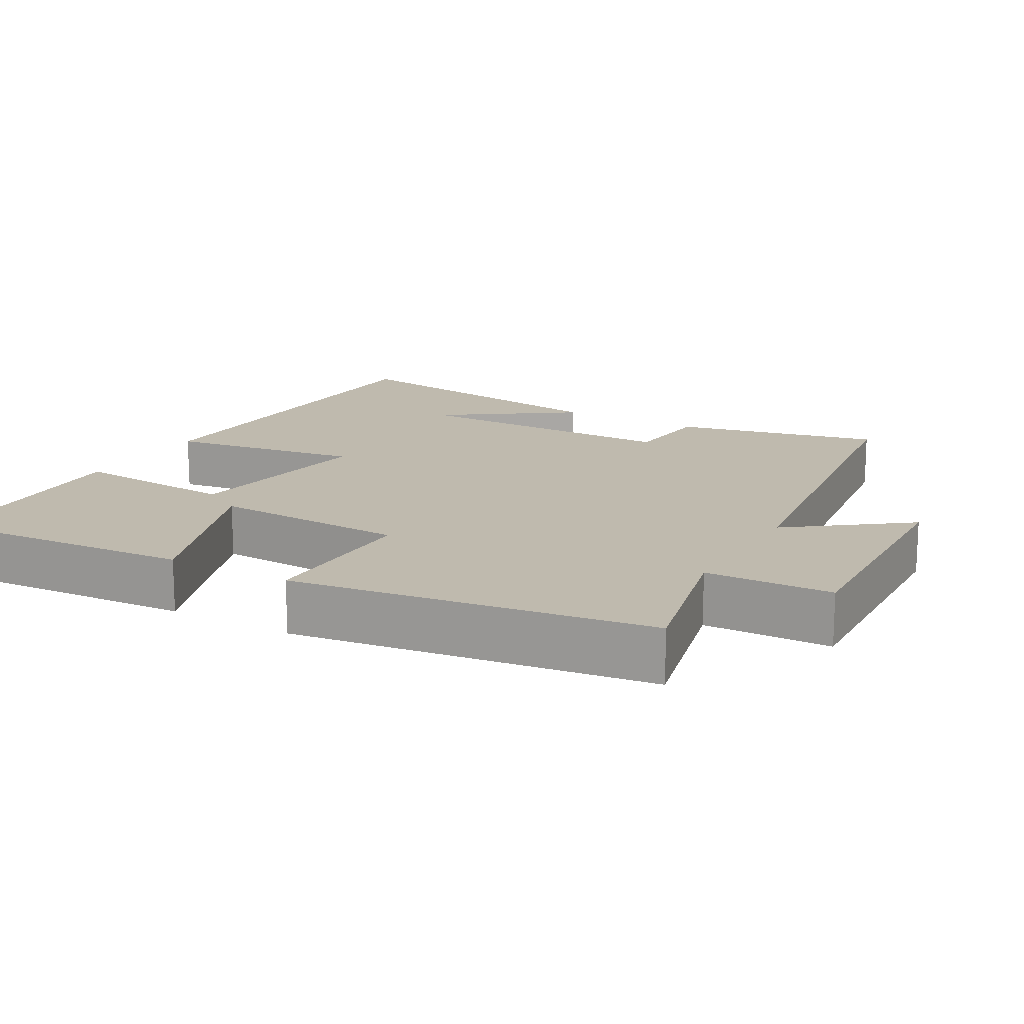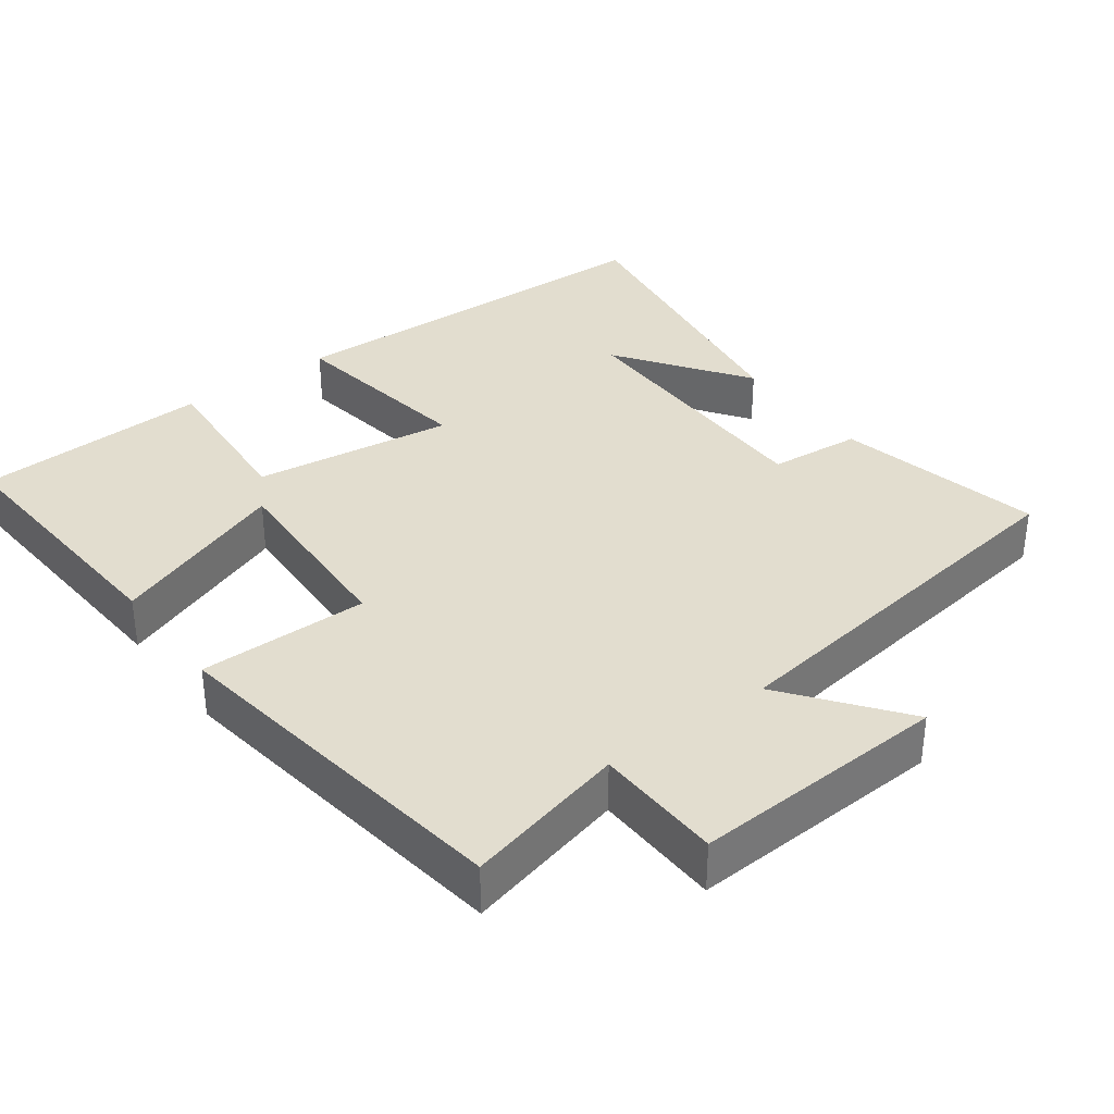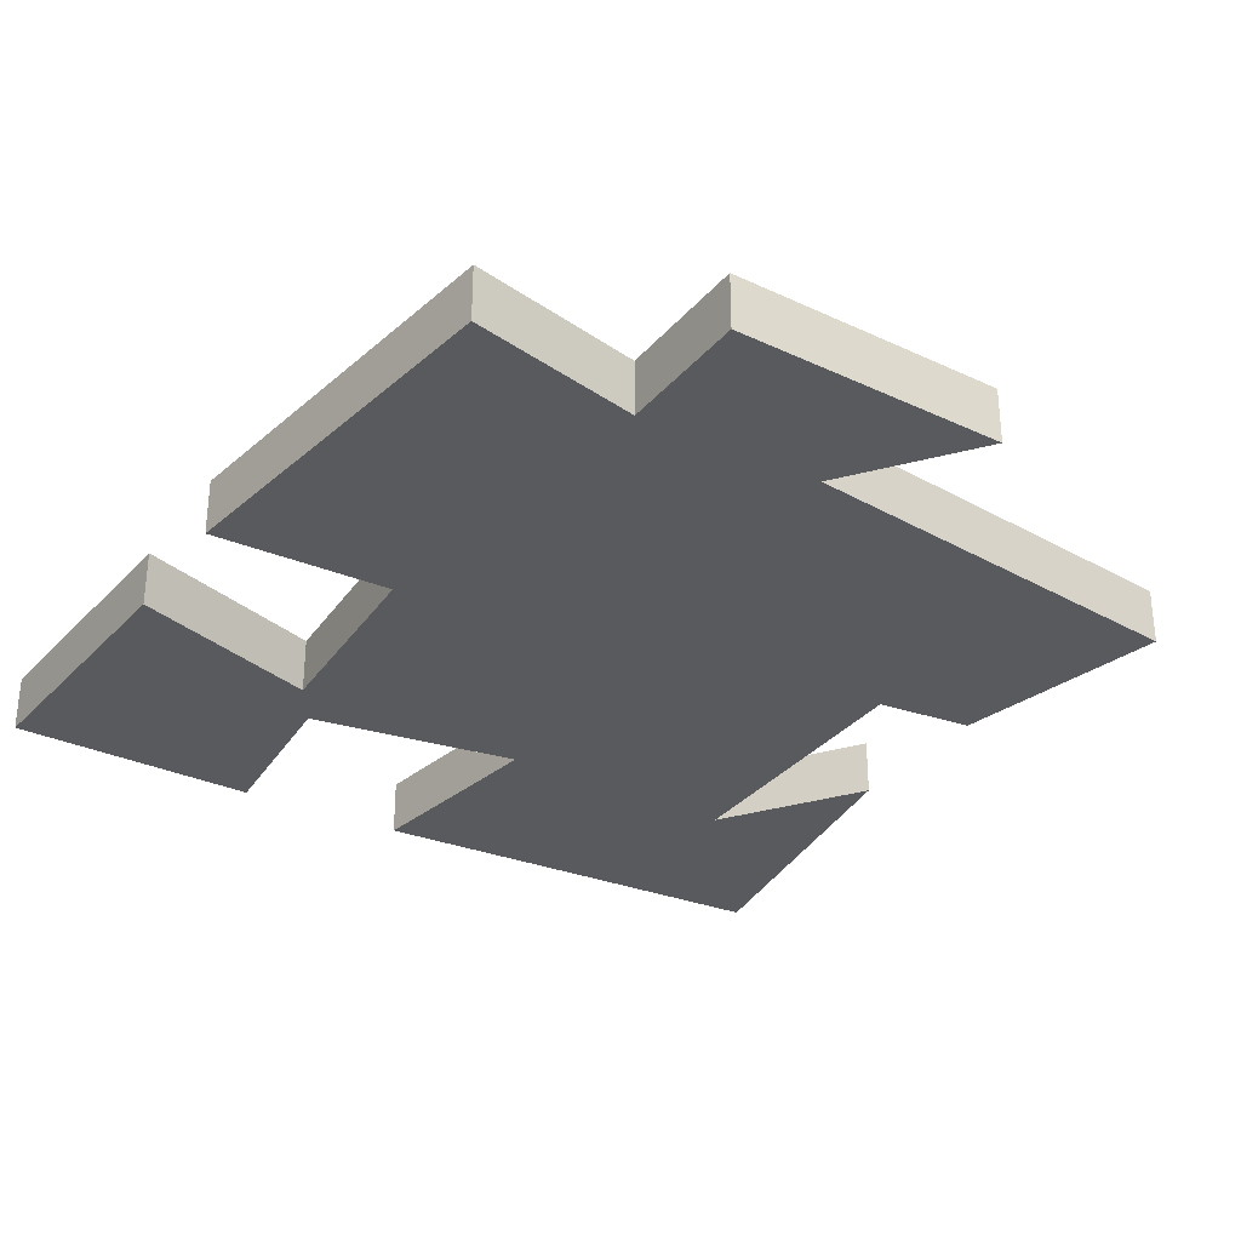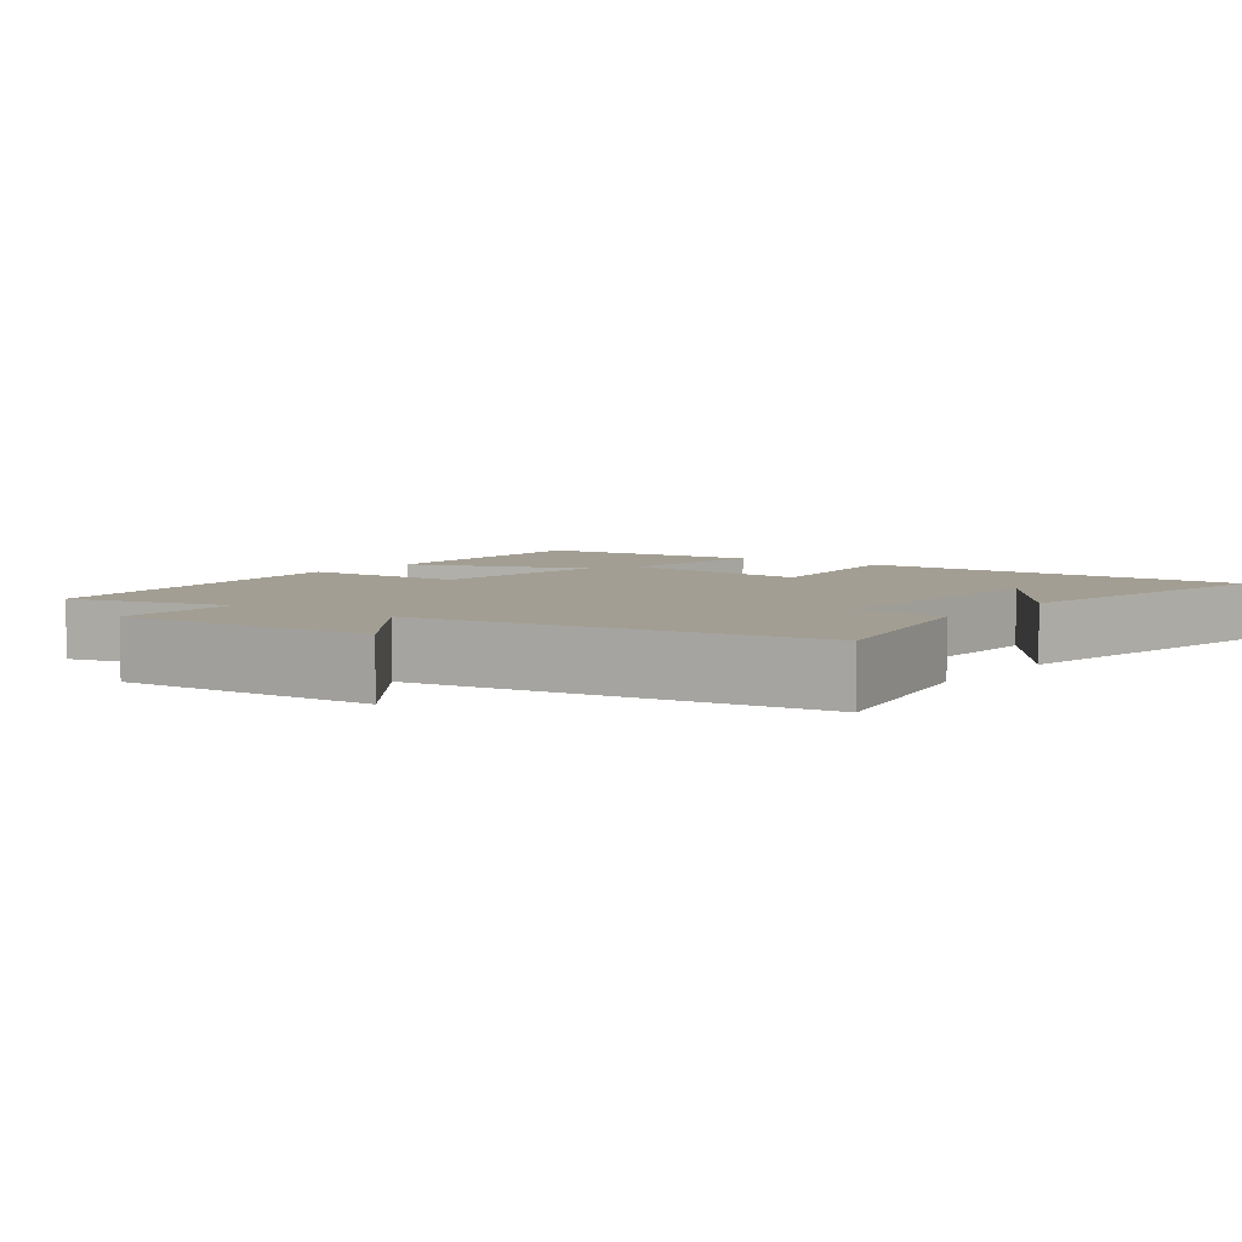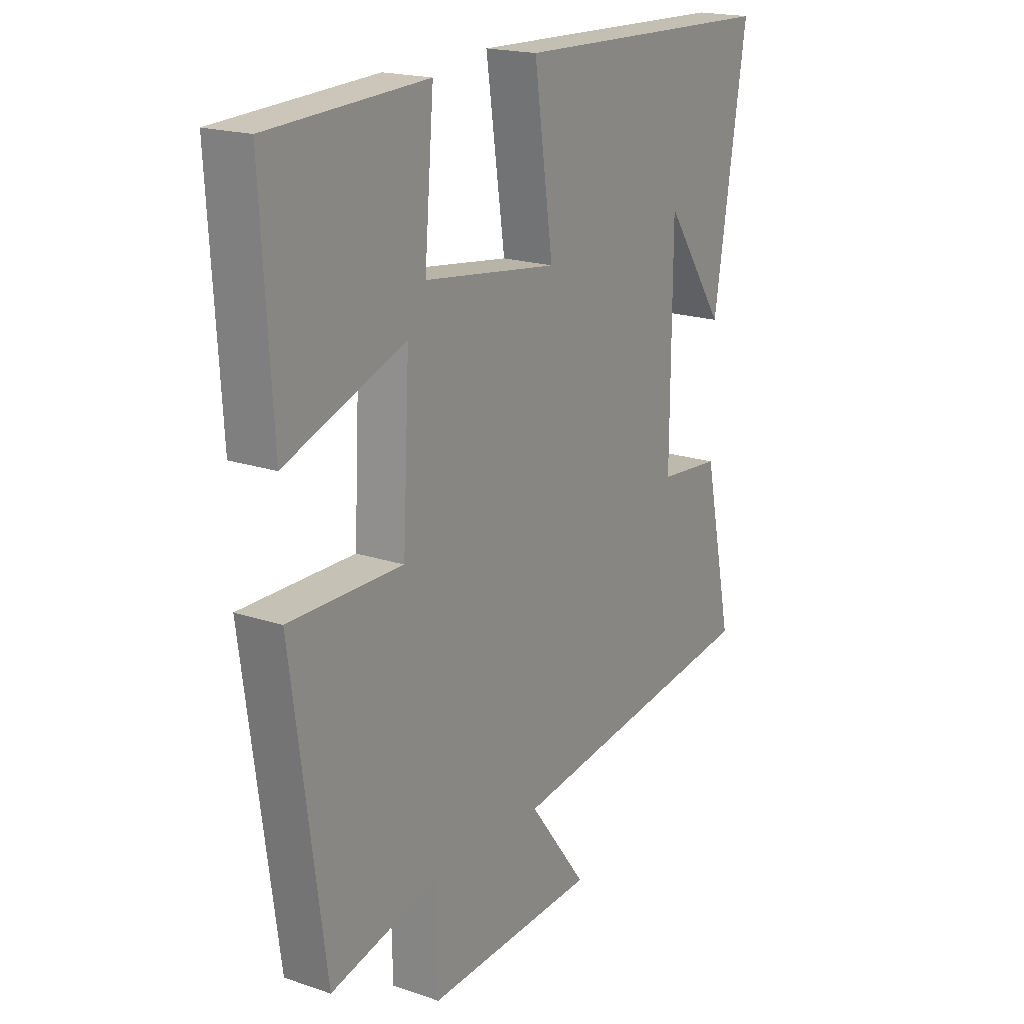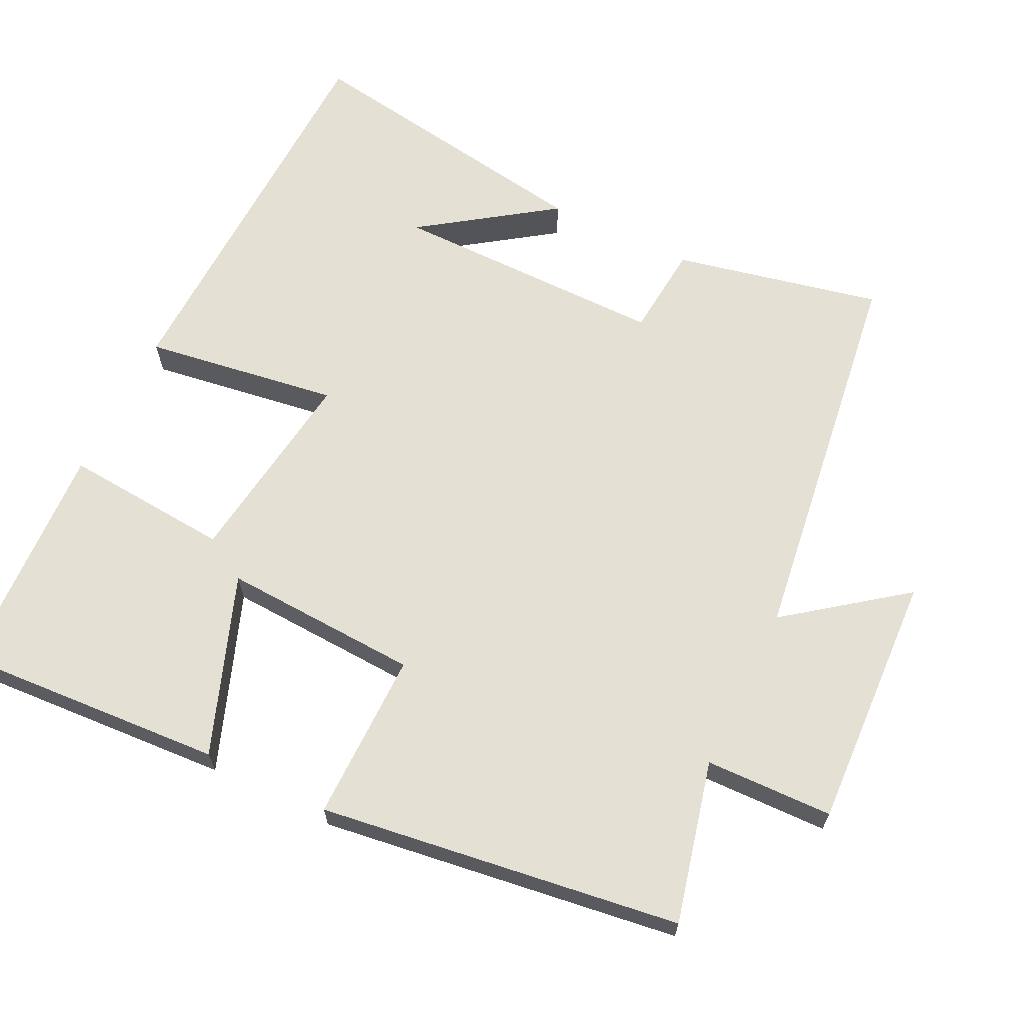
<metadata>
{"format":"obj","ext":"obj","renderer":"f3d","projection":"perspective","resolution":1024,"background":"white","views":[{"elev":15.7,"azim":119.6,"up":"+Y"},{"elev":34.9,"azim":143.1,"up":"+Y"},{"elev":-30.7,"azim":148.6,"up":"+Y"},{"elev":5.2,"azim":-143.3,"up":"+Y"},{"elev":19.2,"azim":122.5,"up":"+Z"},{"elev":65.4,"azim":115.9,"up":"+Y"}]}
</metadata>
<code>
v 0.522 0.07 0.486
v 0.5 0.07 0.119
v 0.254 0.07 0.209
v 0.268 0.07 -0.061
v 0.5 0.07 -0.059
v 0.433 0.07 -0.553
v 0.212 0.07 -0.5
v 0.208 0.07 -0.675
v -0.144 0.07 -0.659
v -0.024 0.07 -0.5
v -0.561 0.07 -0.428
v -0.5 0.07 -0.144
v -0.373 0.07 -0.132
v -0.375 0.07 0.246
v -0.5 0.07 0.066
v -0.567 0.07 0.482
v -0.02 0.07 0.5
v -0.059 0.07 0.233
v 0.217 0.07 0.271
v 0.198 0.07 0.5
v 0.522 0 0.486
v 0.5 0 0.119
v 0.254 0 0.209
v 0.268 0 -0.061
v 0.5 0 -0.059
v 0.433 0 -0.553
v 0.212 0 -0.5
v 0.208 0 -0.675
v -0.144 0 -0.659
v -0.024 0 -0.5
v -0.561 0 -0.428
v -0.5 0 -0.144
v -0.373 0 -0.132
v -0.375 0 0.246
v -0.5 0 0.066
v -0.567 0 0.482
v -0.02 0 0.5
v -0.059 0 0.233
v 0.217 0 0.271
v 0.198 0 0.5
f 1 2 3
f 20 1 3
f 19 20 3
f 18 19 3 4
f 16 17 18
f 16 18 4
f 14 15 16
f 14 16 4
f 13 14 4
f 10 11 12 13
f 10 13 4 5
f 7 8 9 10
f 7 10 5
f 5 6 7
f 23 22 21
f 23 21 40
f 23 40 39
f 24 23 39 38
f 38 37 36
f 24 38 36
f 36 35 34
f 24 36 34
f 24 34 33
f 33 32 31 30
f 25 24 33 30
f 30 29 28 27
f 25 30 27
f 27 26 25
f 1 21 22 2
f 2 22 23 3
f 3 23 24 4
f 4 24 25 5
f 5 25 26 6
f 6 26 27 7
f 7 27 28 8
f 8 28 29 9
f 9 29 30 10
f 10 30 31 11
f 11 31 32 12
f 12 32 33 13
f 13 33 34 14
f 14 34 35 15
f 15 35 36 16
f 16 36 37 17
f 17 37 38 18
f 18 38 39 19
f 19 39 40 20
f 20 40 21 1

</code>
